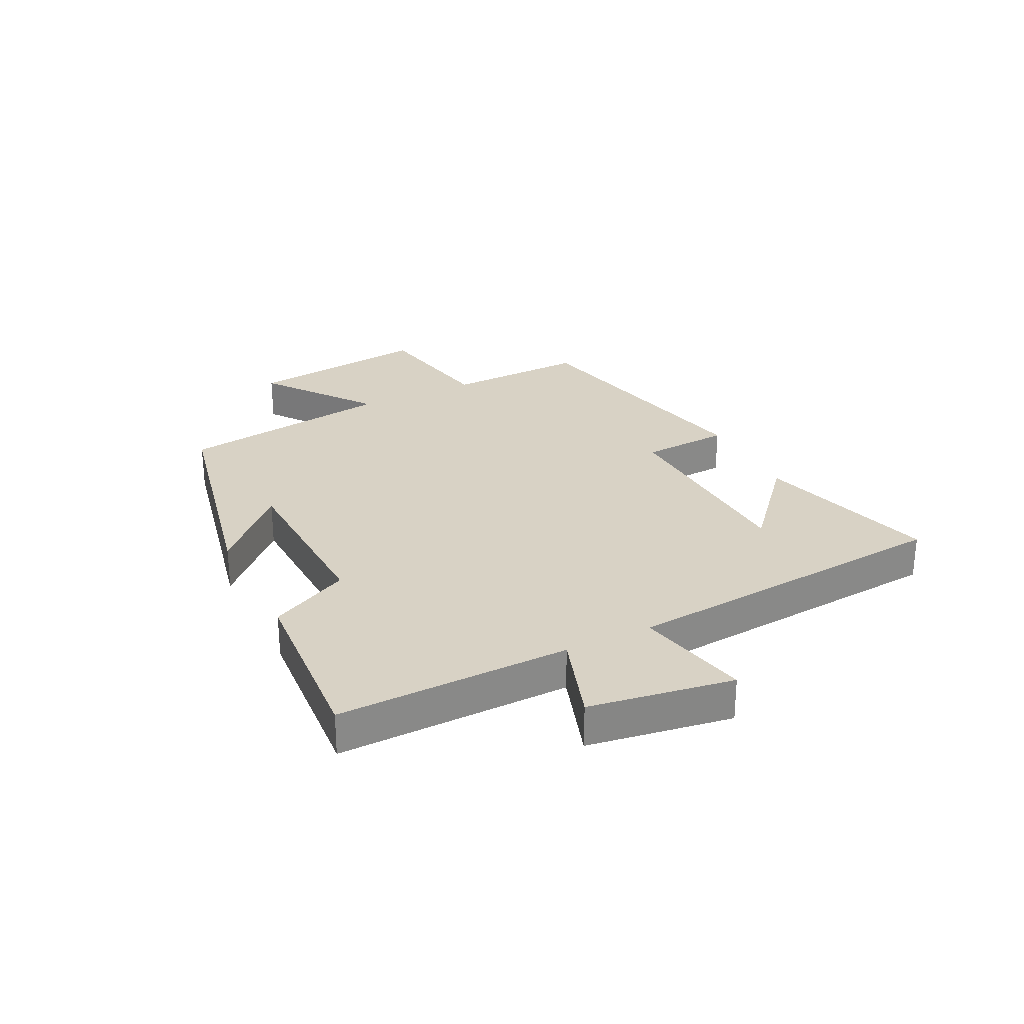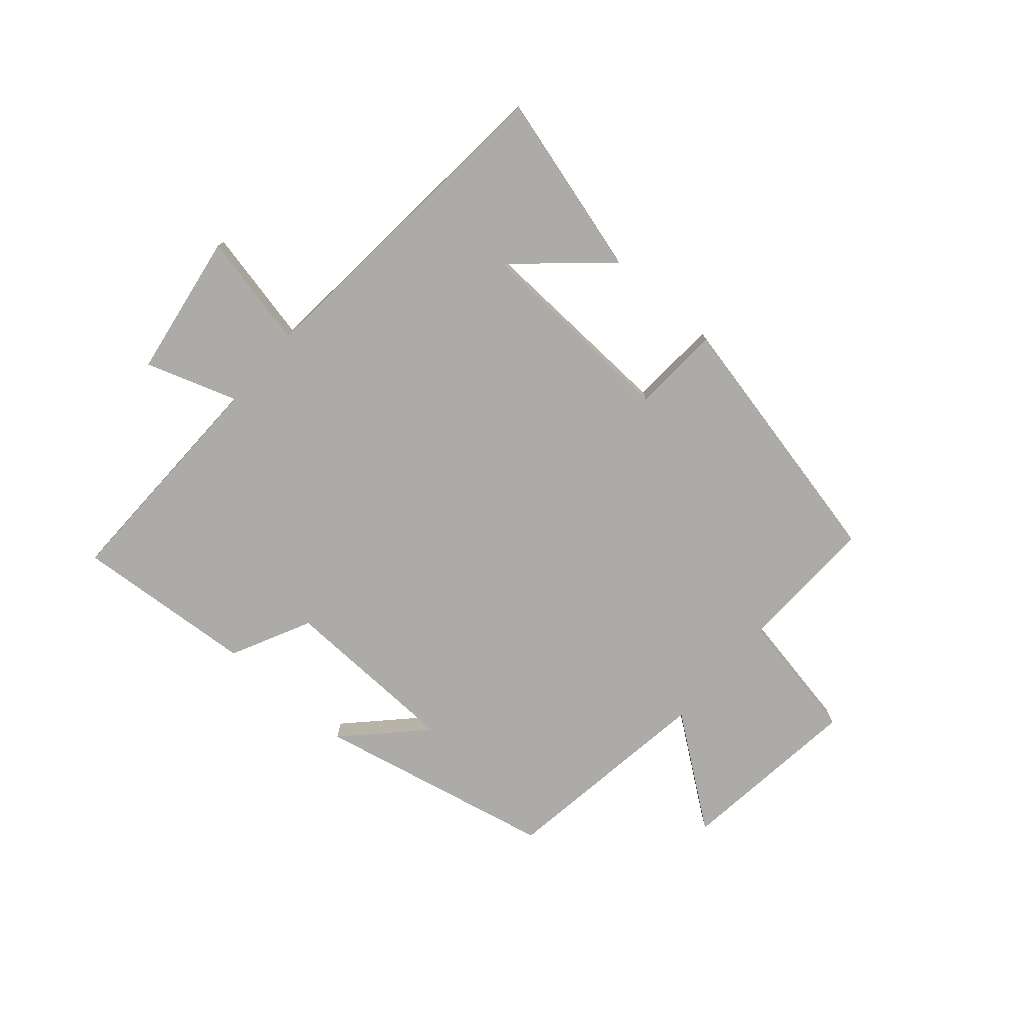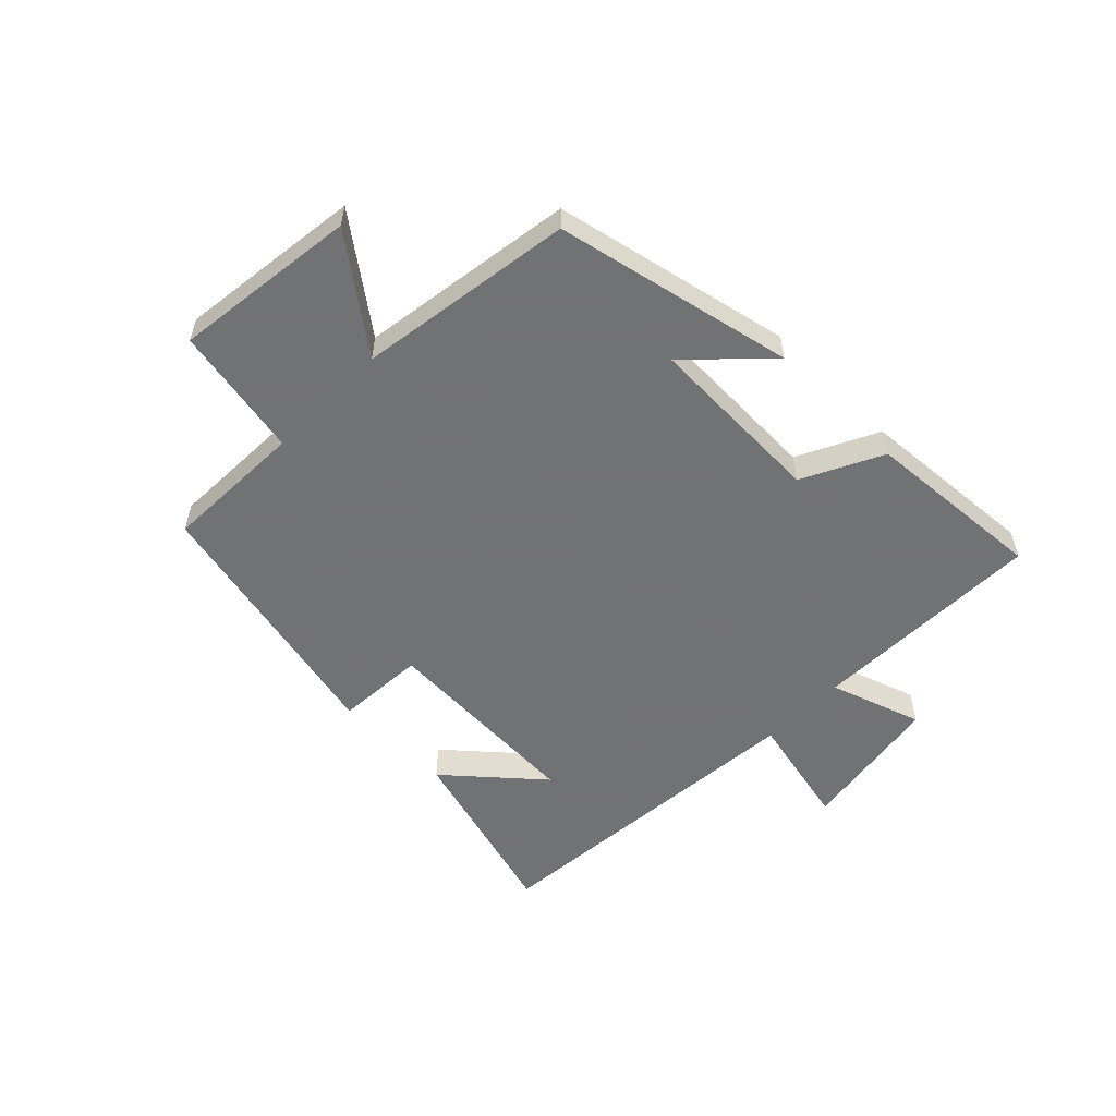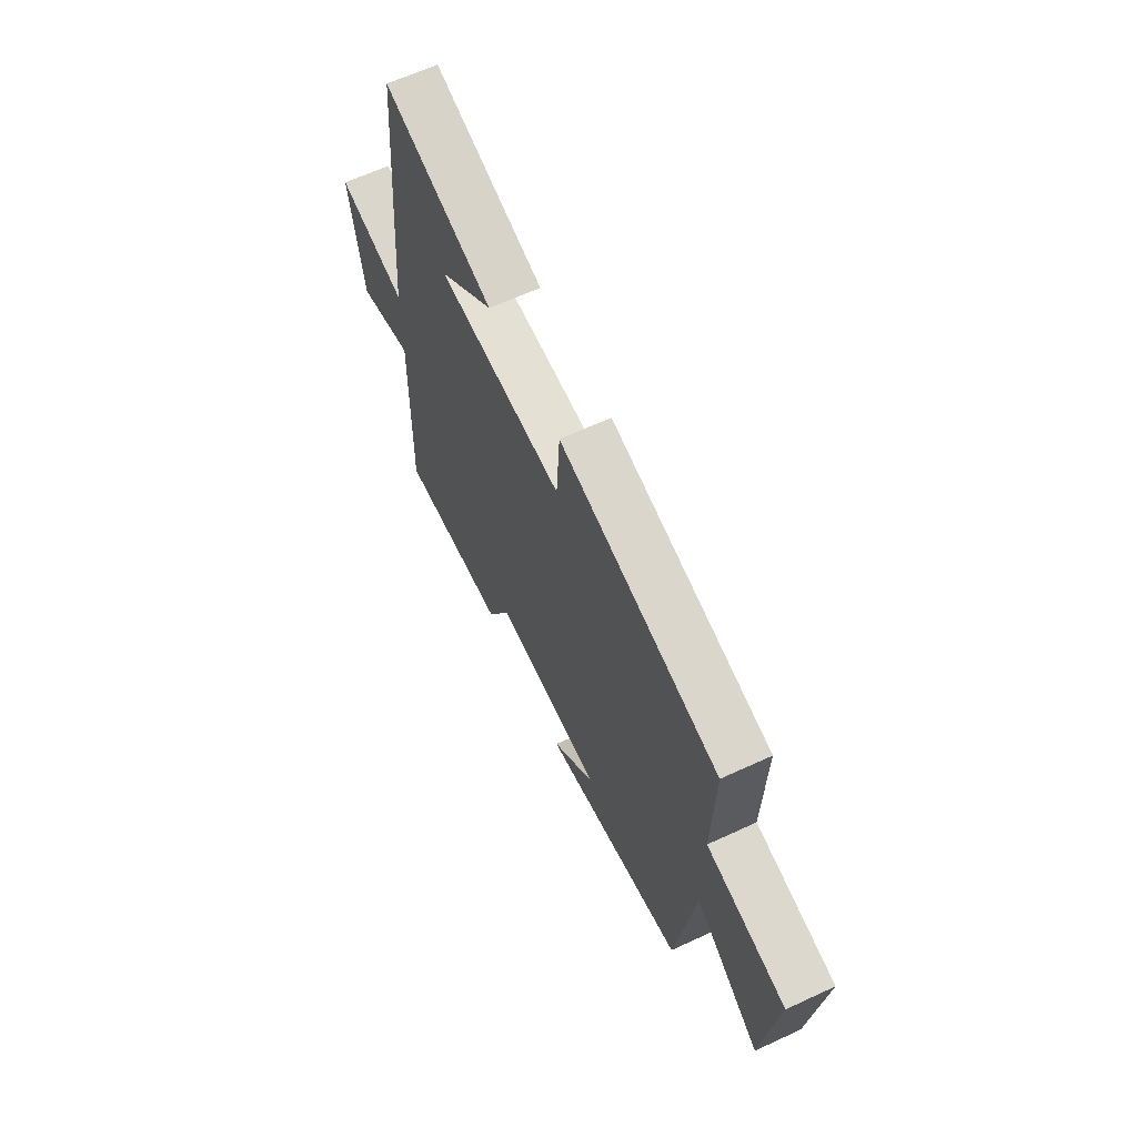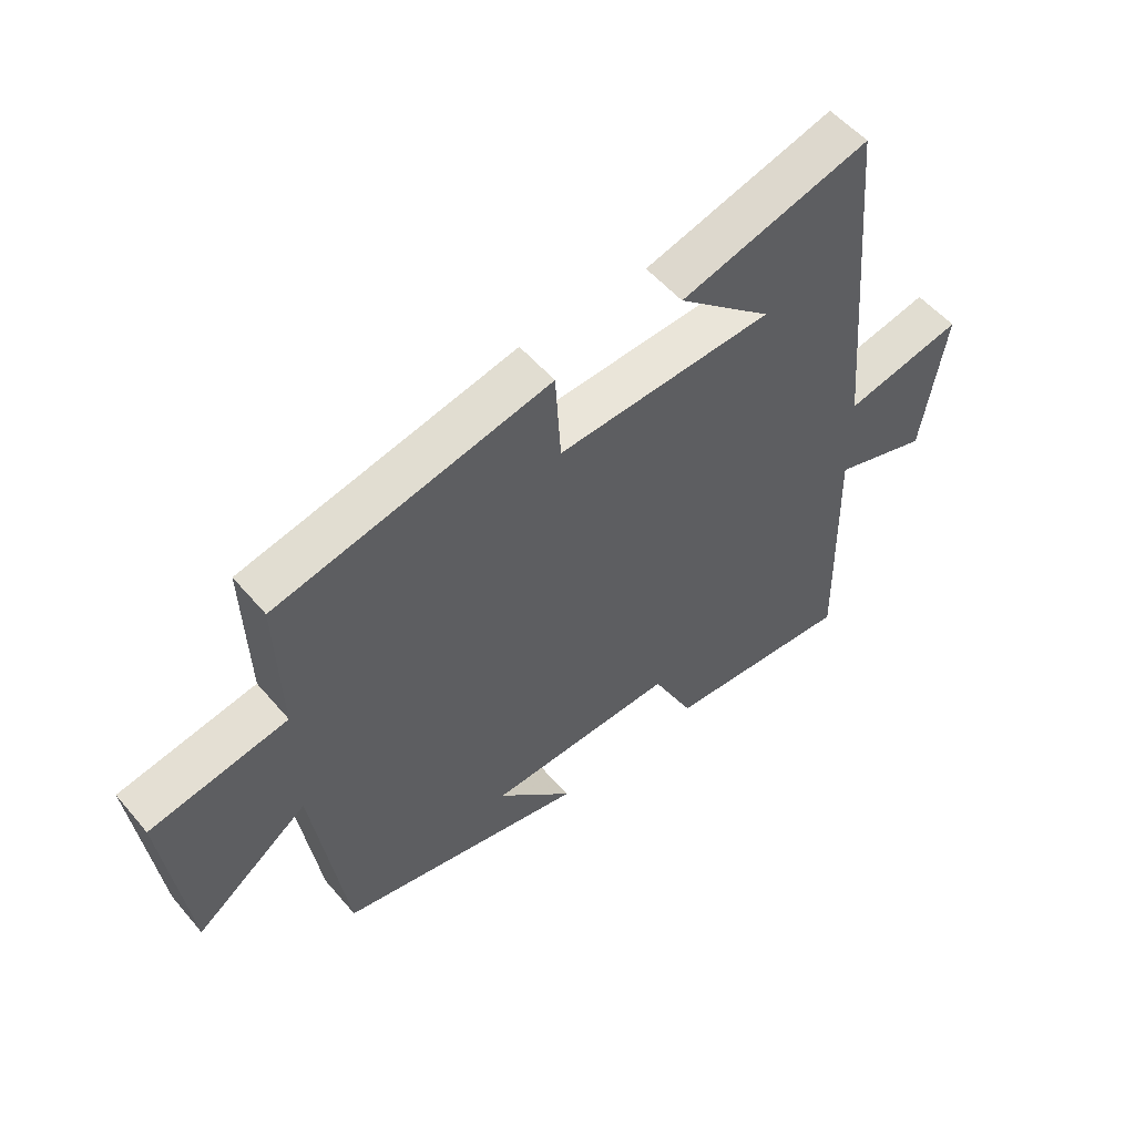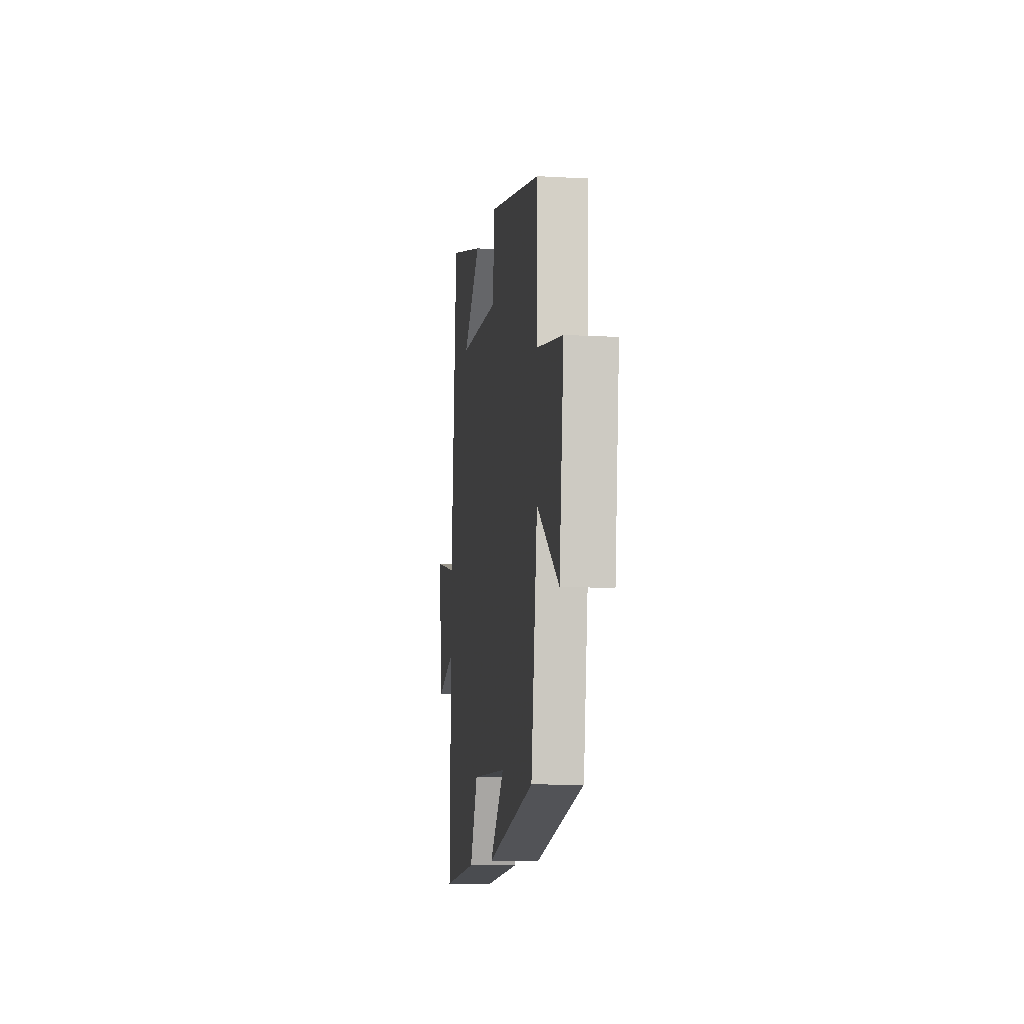
<metadata>
{"format":"obj","ext":"obj","renderer":"f3d","projection":"perspective","resolution":1024,"background":"white","views":[{"elev":27.7,"azim":-116.5,"up":"+Y"},{"elev":-76.3,"azim":-40.9,"up":"+Y"},{"elev":-55.6,"azim":135.4,"up":"+Y"},{"elev":63.5,"azim":64.9,"up":"+Z"},{"elev":53.9,"azim":140.6,"up":"+Z"},{"elev":-10.5,"azim":82.0,"up":"+Z"}]}
</metadata>
<code>
v -0.508 0.07 -0.523
v -0.5 0.07 -0.129
v -0.655 0.07 -0.181
v -0.693 0.07 0.063
v -0.5 0.07 0.021
v -0.451 0.07 0.586
v -0.143 0.07 0.5
v -0.296 0.07 0.366
v 0.054 0.07 0.35
v 0.063 0.07 0.5
v 0.507 0.07 0.403
v 0.5 0.07 0.165
v 0.722 0.07 0.124
v 0.684 0.07 -0.186
v 0.5 0.07 -0.049
v 0.447 0.07 -0.413
v 0.045 0.07 -0.5
v 0.168 0.07 -0.375
v -0.136 0.07 -0.365
v -0.203 0.07 -0.5
v -0.508 0 -0.523
v -0.5 0 -0.129
v -0.655 0 -0.181
v -0.693 0 0.063
v -0.5 0 0.021
v -0.451 0 0.586
v -0.143 0 0.5
v -0.296 0 0.366
v 0.054 0 0.35
v 0.063 0 0.5
v 0.507 0 0.403
v 0.5 0 0.165
v 0.722 0 0.124
v 0.684 0 -0.186
v 0.5 0 -0.049
v 0.447 0 -0.413
v 0.045 0 -0.5
v 0.168 0 -0.375
v -0.136 0 -0.365
v -0.203 0 -0.5
f 19 20 1 2
f 18 19 2
f 15 16 17 18
f 15 18 2
f 12 13 14 15
f 12 15 2
f 9 10 11 12
f 8 9 12 2
f 6 7 8
f 5 6 8 2
f 2 3 4 5
f 22 21 40 39
f 22 39 38
f 38 37 36 35
f 22 38 35
f 35 34 33 32
f 22 35 32
f 32 31 30 29
f 22 32 29 28
f 28 27 26
f 22 28 26 25
f 25 24 23 22
f 1 21 22 2
f 2 22 23 3
f 3 23 24 4
f 4 24 25 5
f 5 25 26 6
f 6 26 27 7
f 7 27 28 8
f 8 28 29 9
f 9 29 30 10
f 10 30 31 11
f 11 31 32 12
f 12 32 33 13
f 13 33 34 14
f 14 34 35 15
f 15 35 36 16
f 16 36 37 17
f 17 37 38 18
f 18 38 39 19
f 19 39 40 20
f 20 40 21 1

</code>
